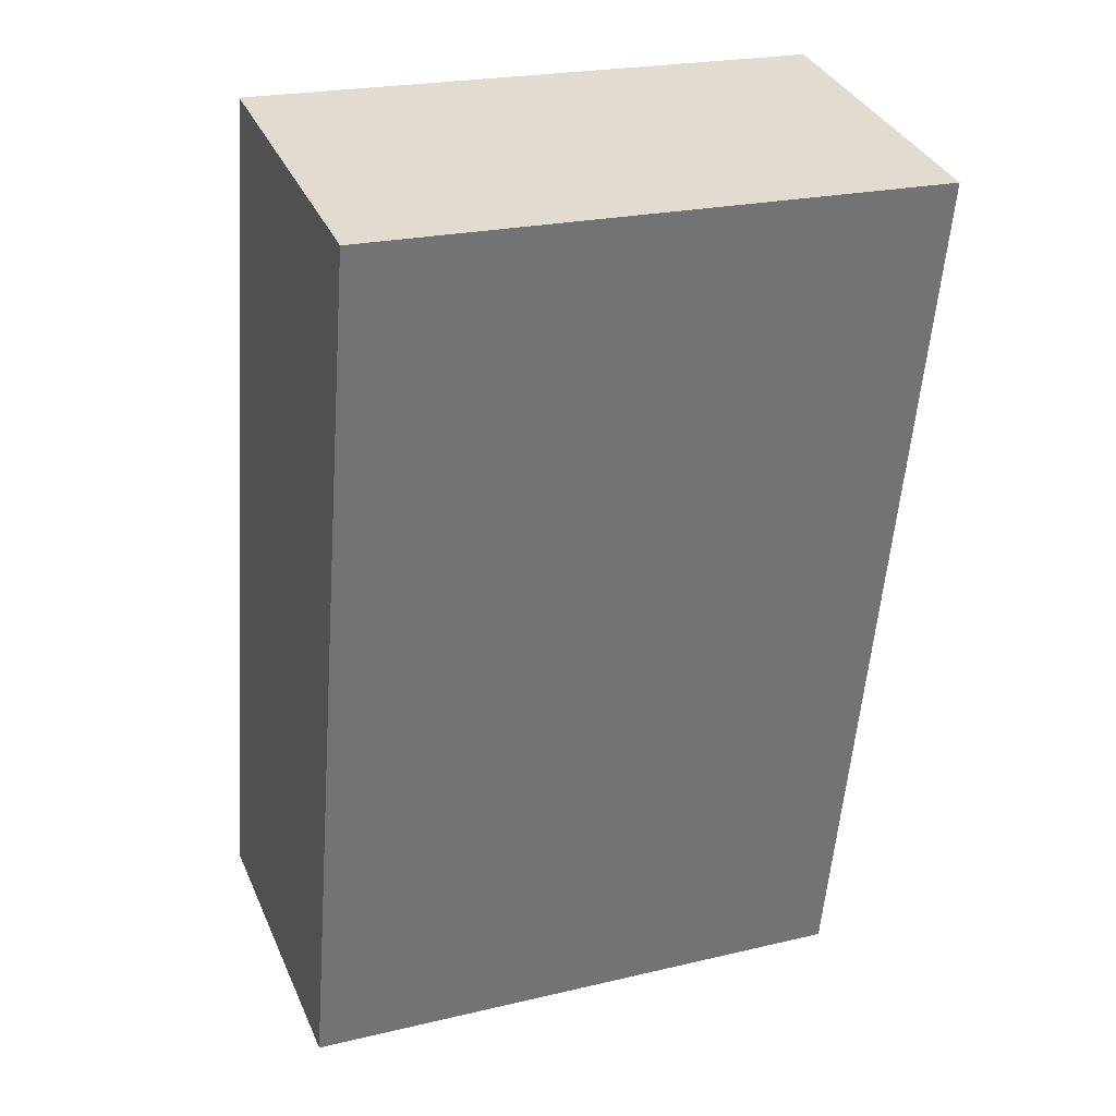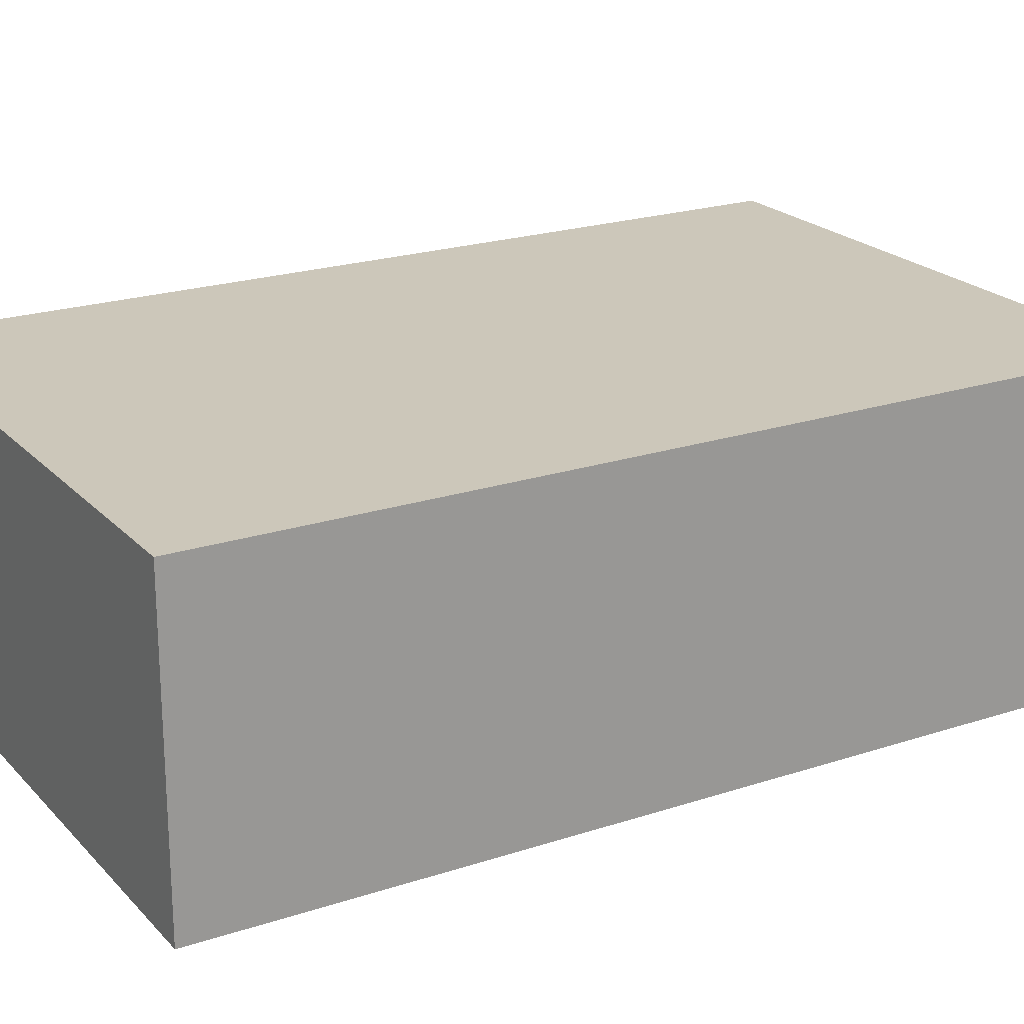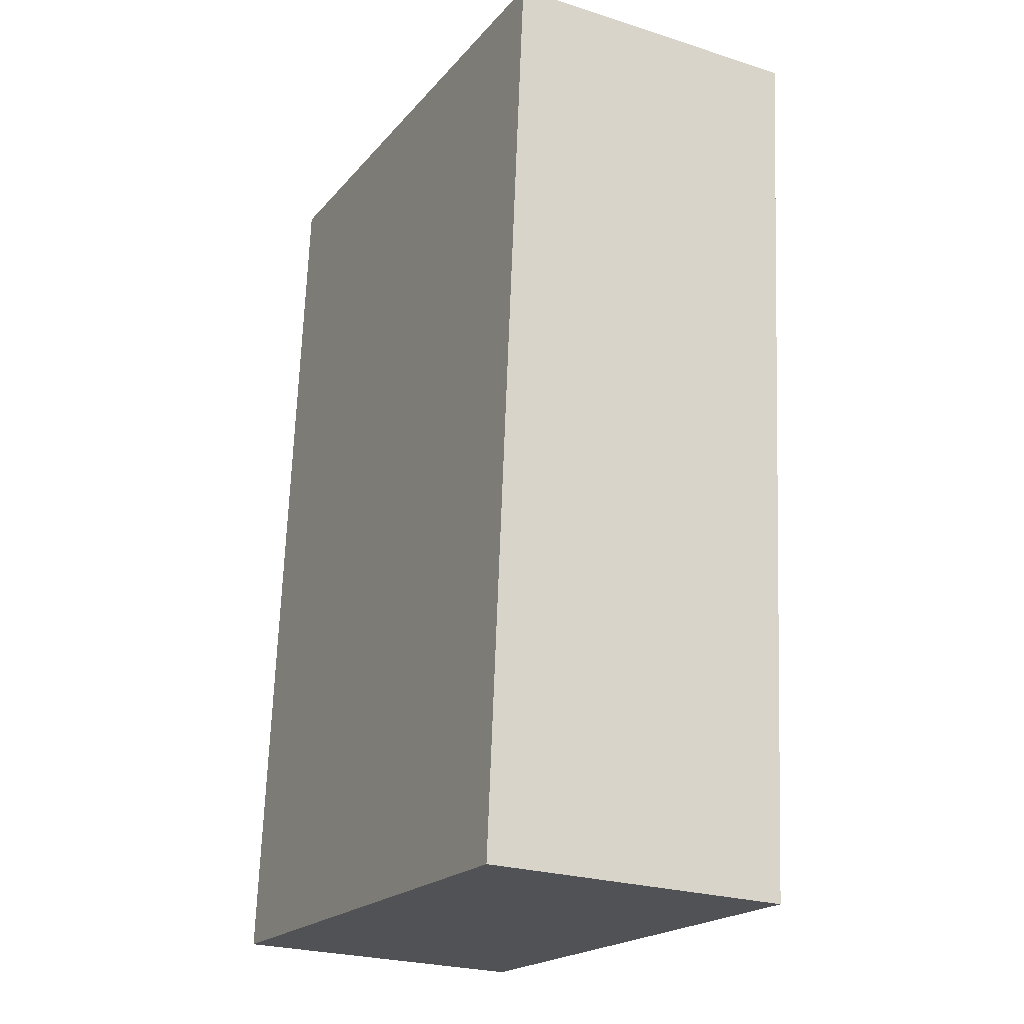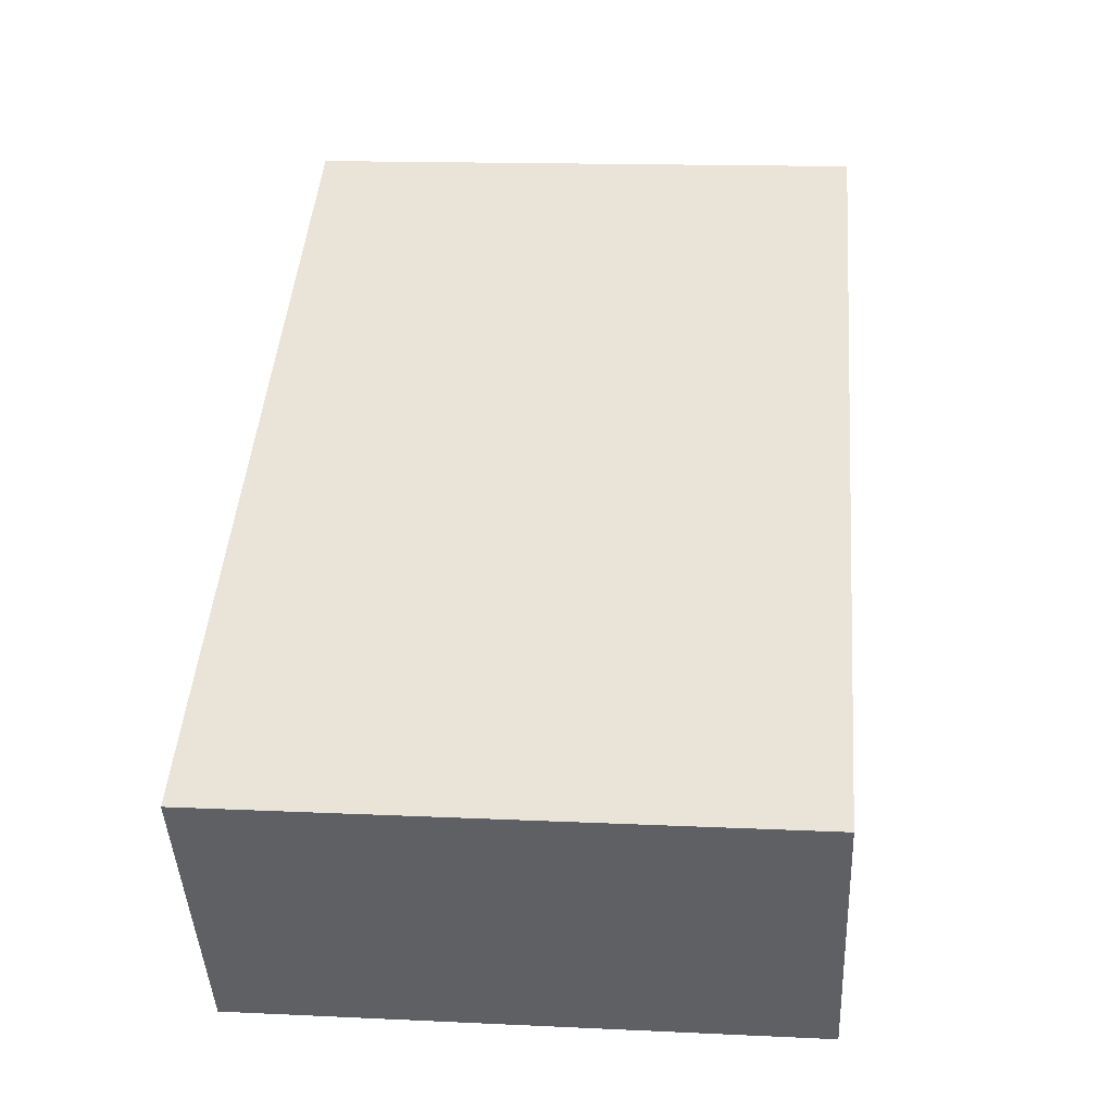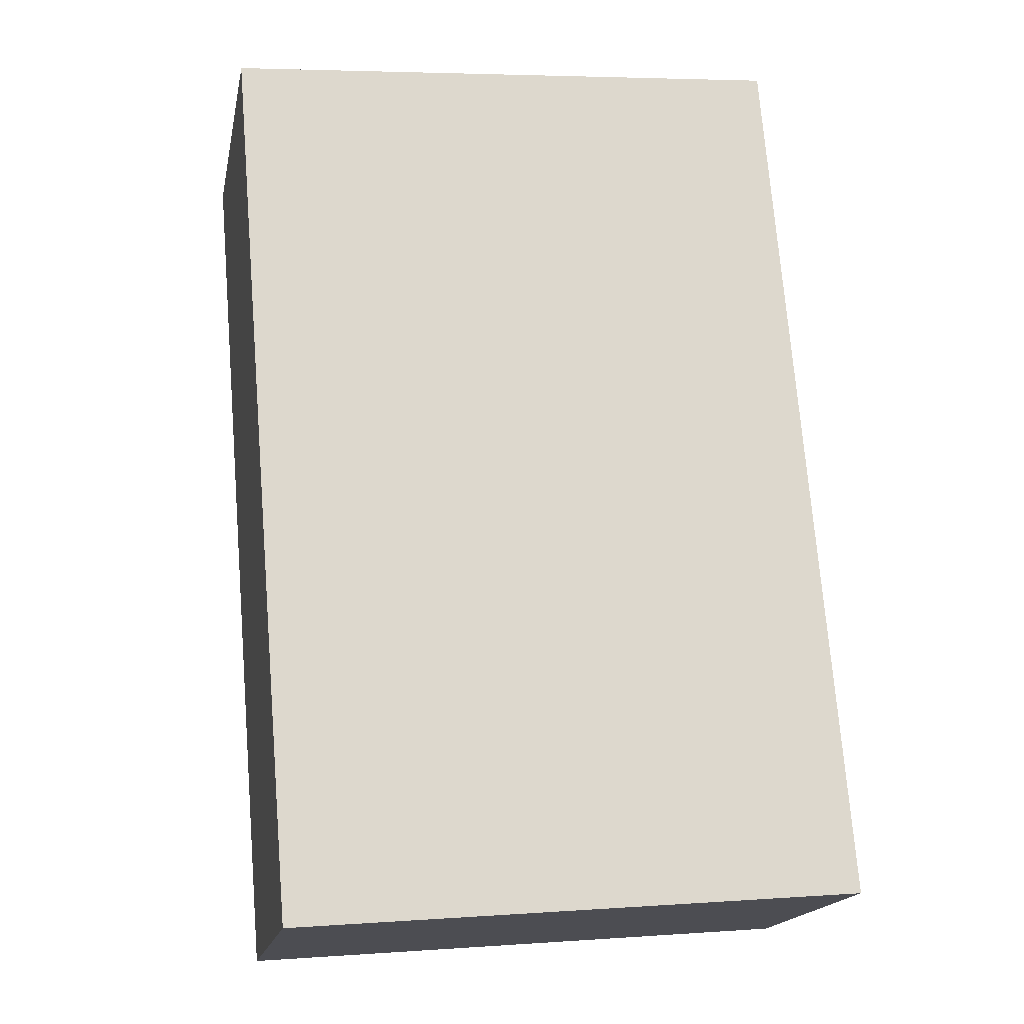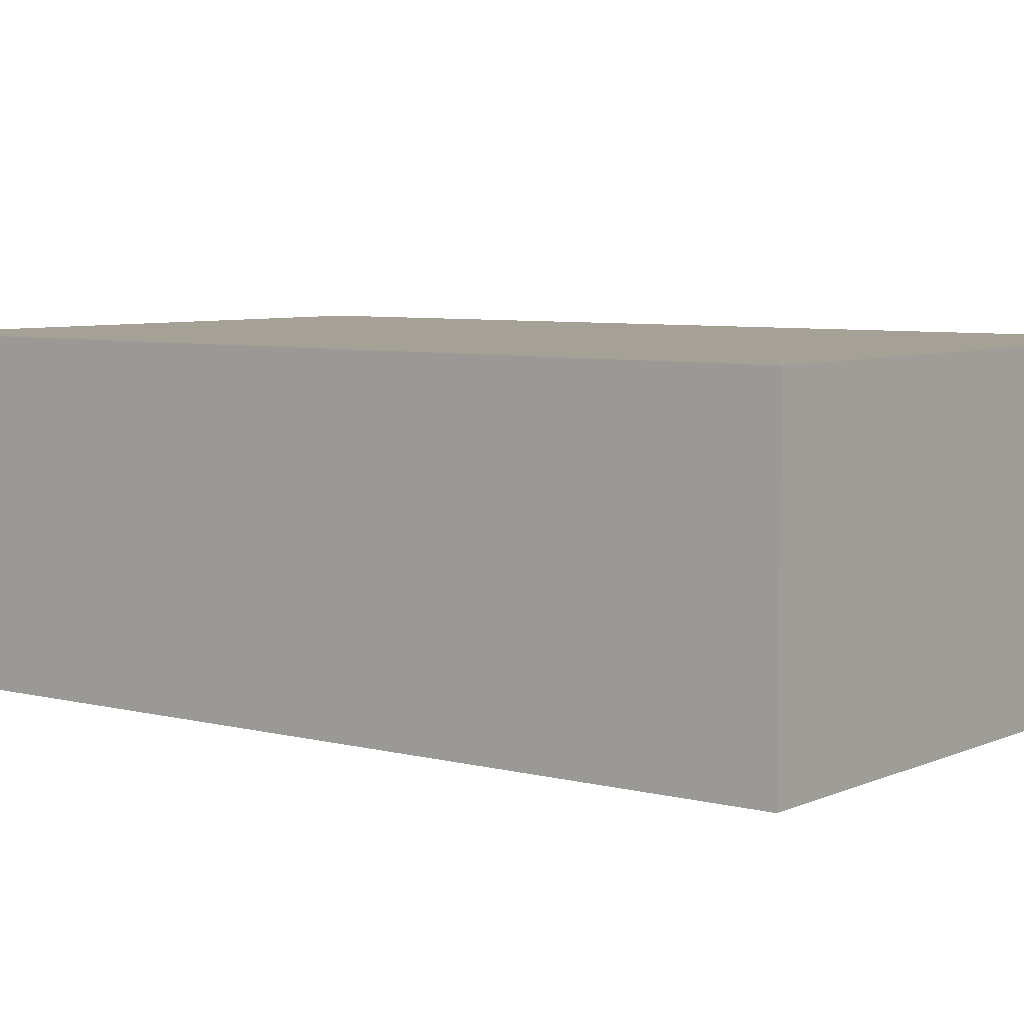
<metadata>
{"format":"obj","ext":"obj","renderer":"f3d","projection":"perspective","resolution":1024,"background":"white","views":[{"elev":35.3,"azim":-21.6,"up":"+Z"},{"elev":21.5,"azim":-115.6,"up":"+Y"},{"elev":-24.7,"azim":62.6,"up":"+Z"},{"elev":-44.2,"azim":2.7,"up":"+Z"},{"elev":-17.8,"azim":168.9,"up":"+Z"},{"elev":6.2,"azim":132.3,"up":"+Y"}]}
</metadata>
<code>
v  1.194 4.976 14.51
v  9.228 4.976 -0.7596
v  0.0001062 4.976 -0.0001574
v  10.42 4.976 13.75
v  9.228 4.65e-17 -0.7594
v  1.194 -8.886e-16 14.51
v  0 0 0
v  10.42 -8.421e-16 13.75
g defaultobject
f 1 2 3
f 2 1 4
f 5 6 7
f 6 5 8
f 7 1 3
f 1 7 6
f 5 3 2
f 3 5 7
f 5 4 8
f 4 5 2
f 8 1 6
f 1 8 4

</code>
